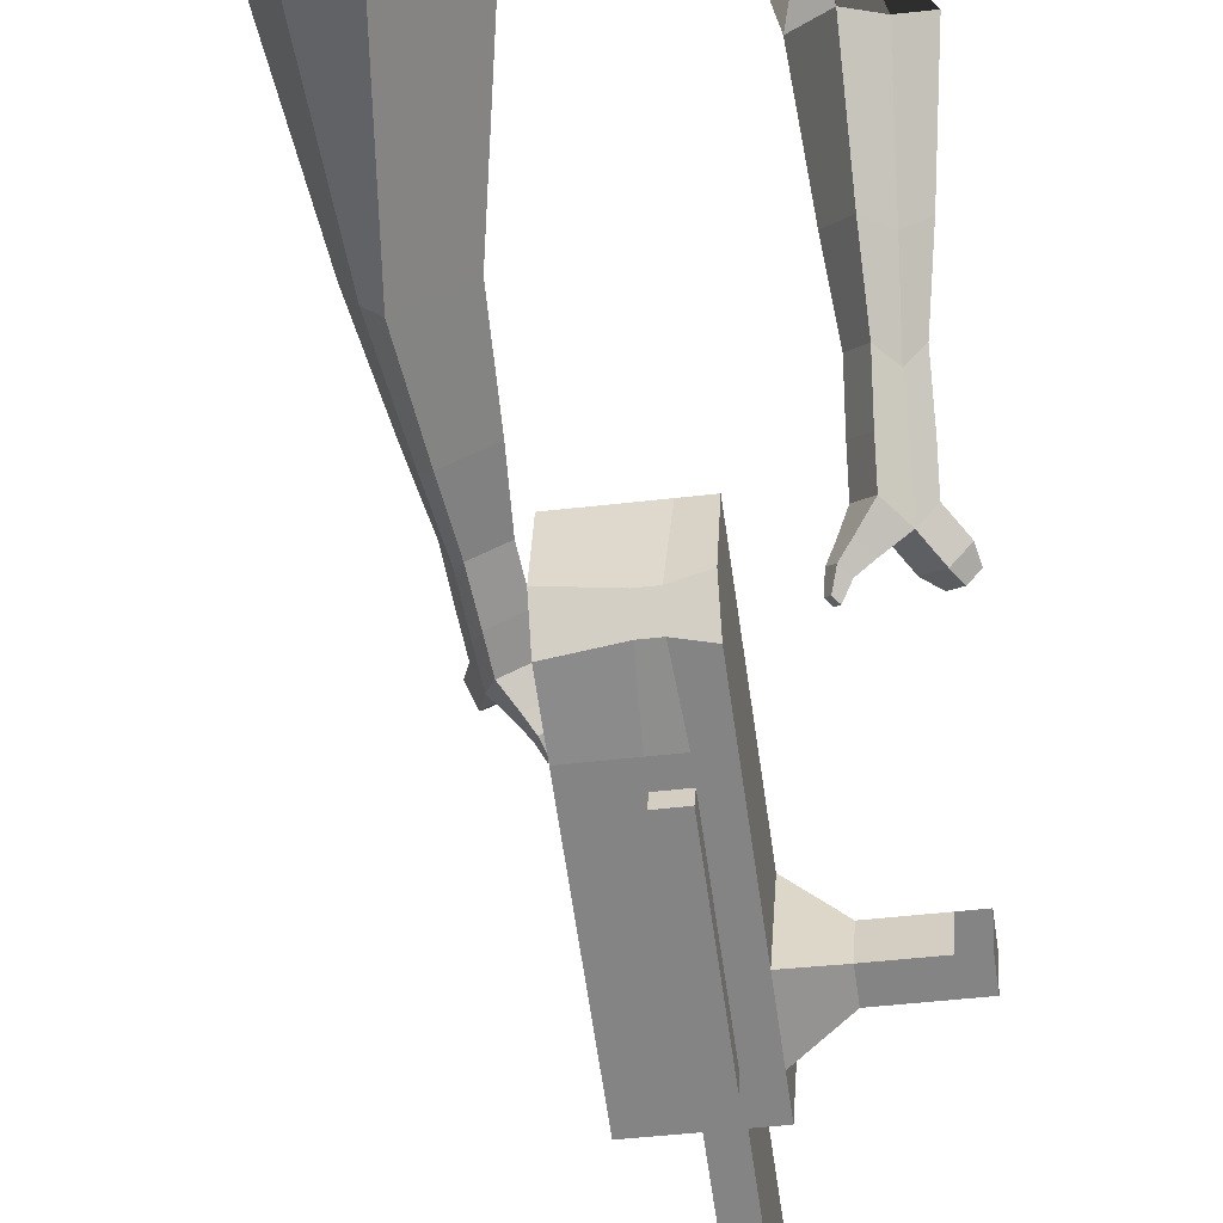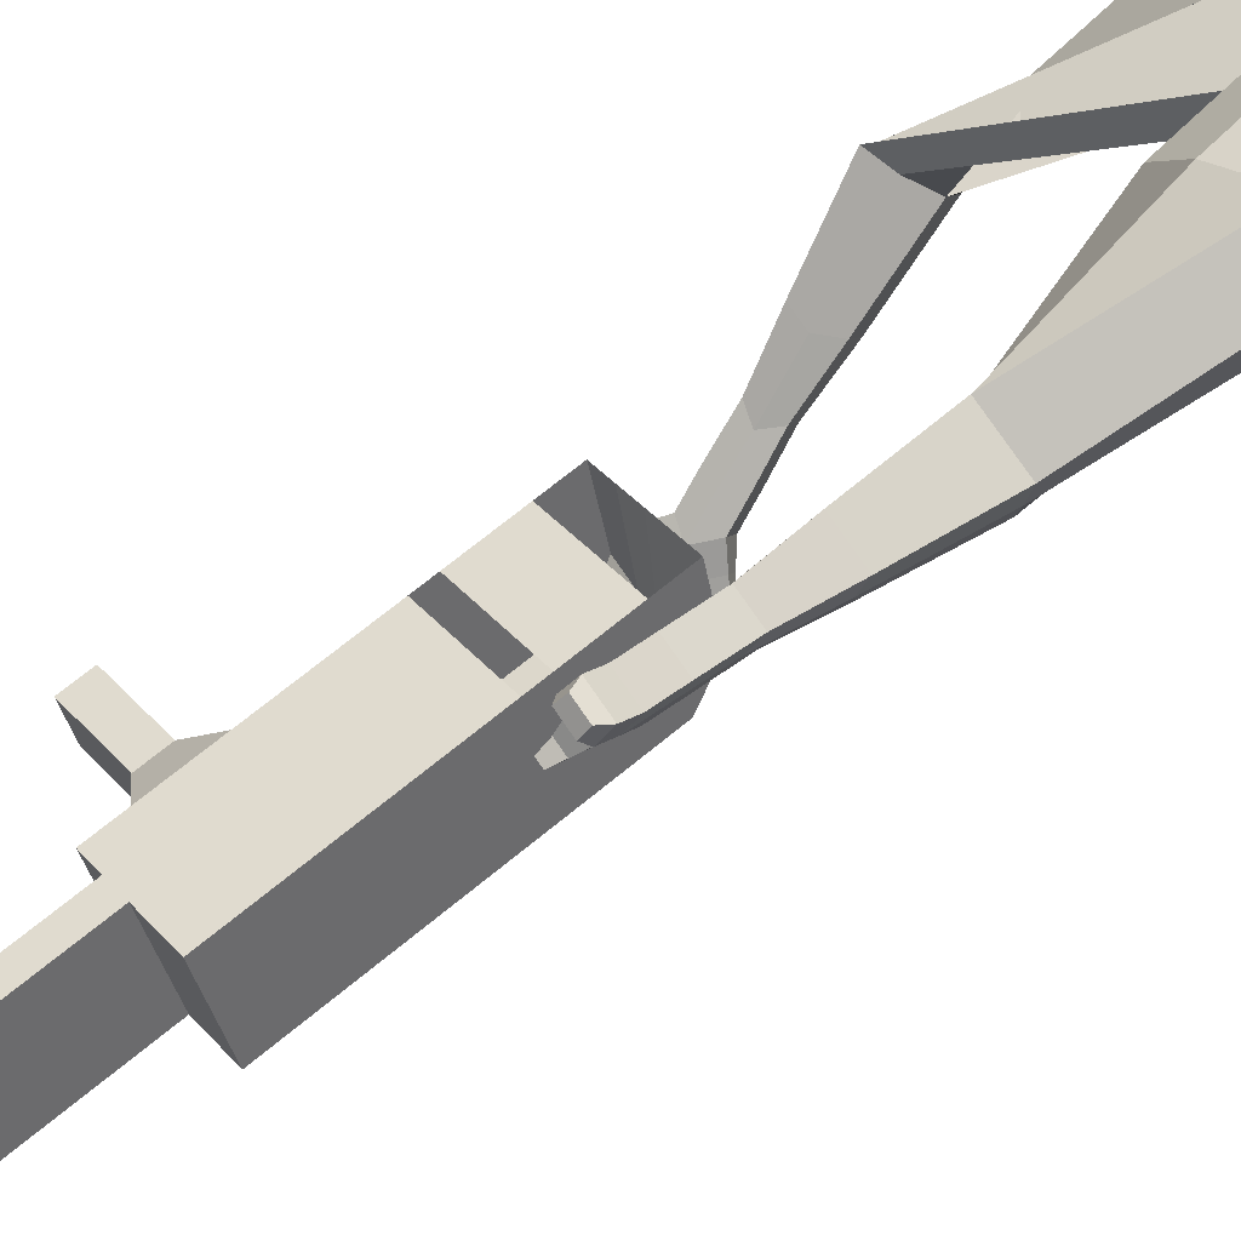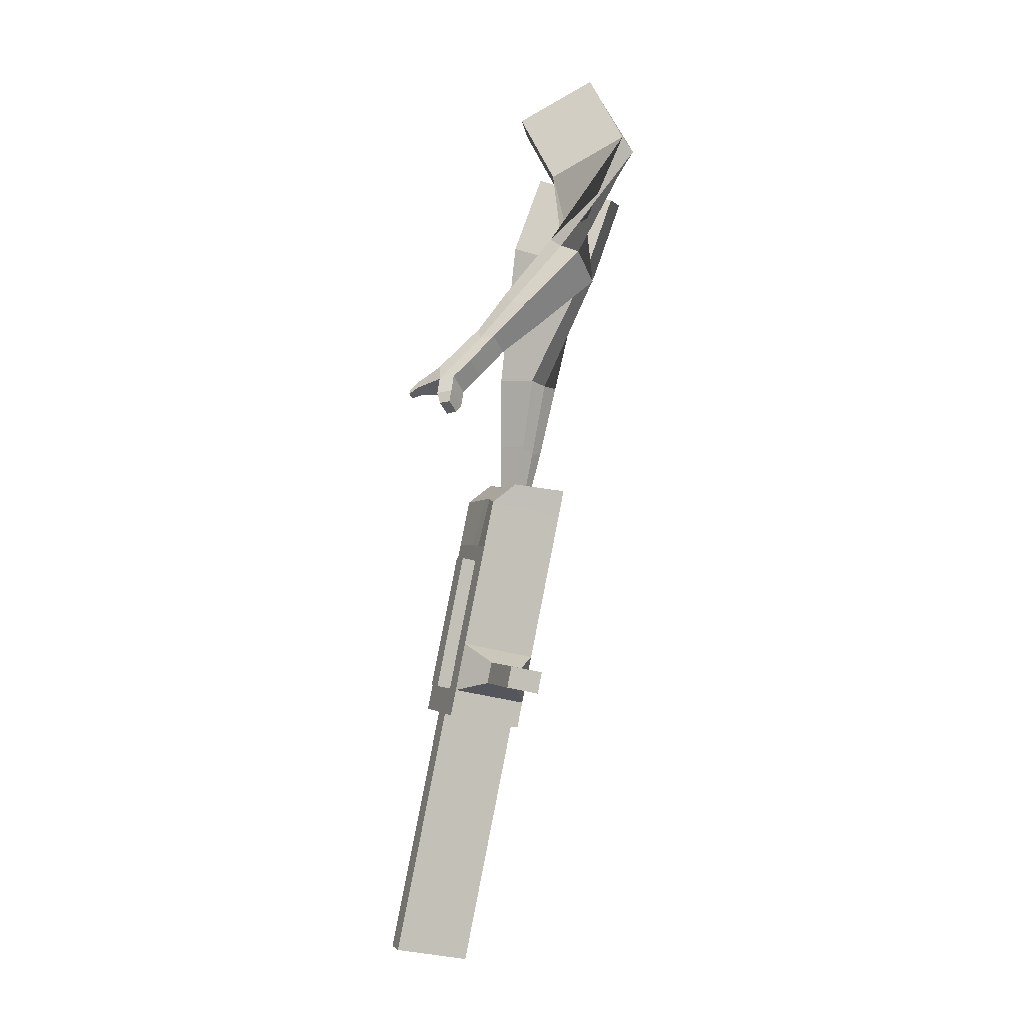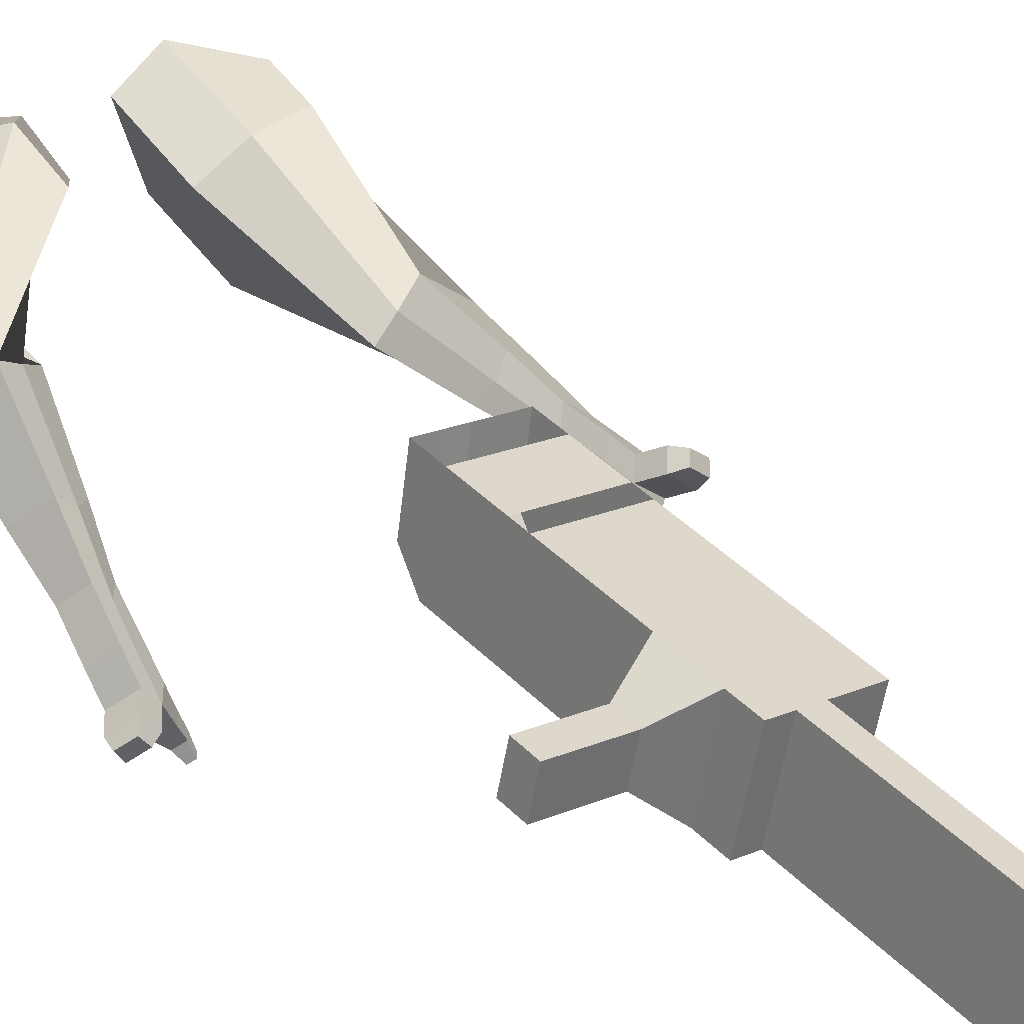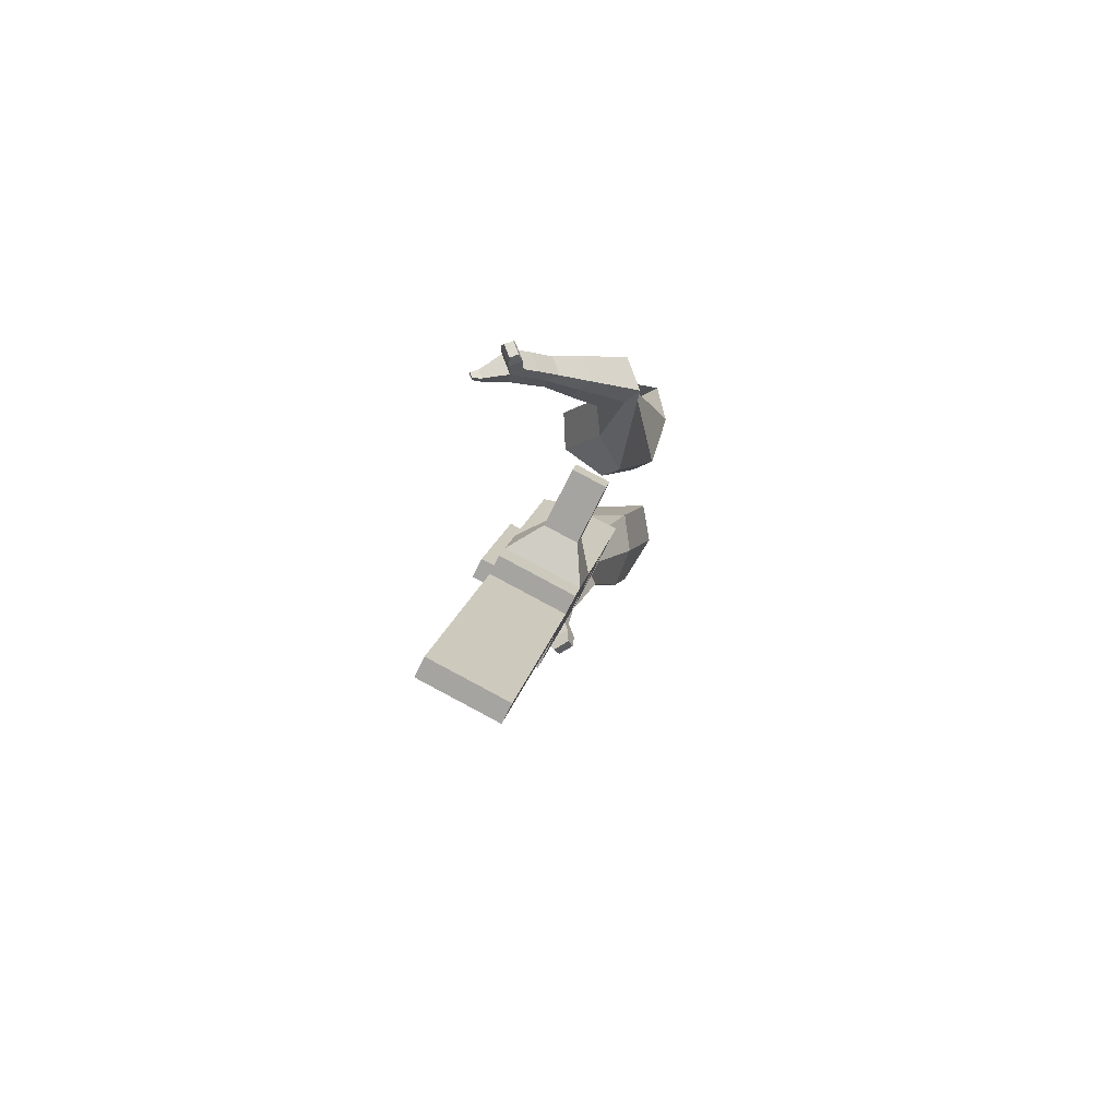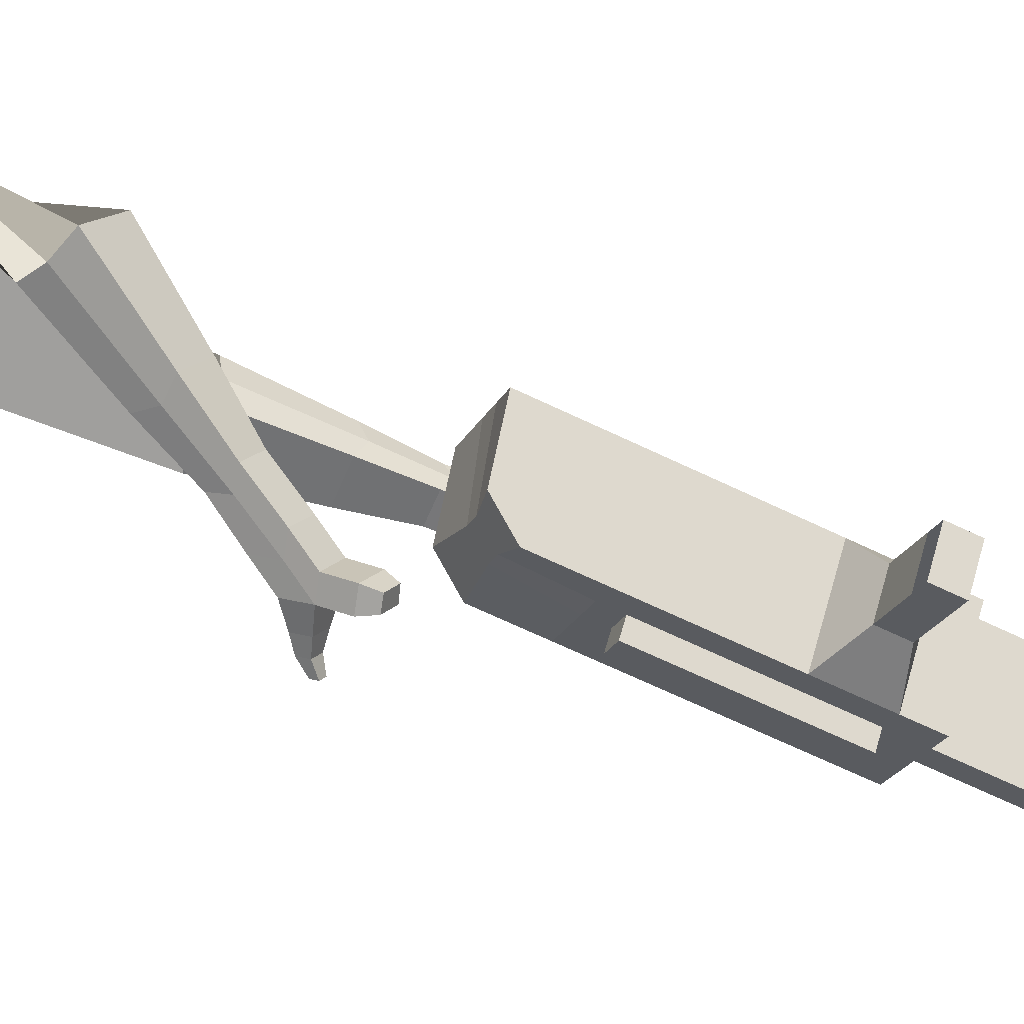
<metadata>
{"format":"obj","ext":"obj","renderer":"f3d","projection":"perspective","resolution":1024,"background":"white","views":[{"elev":-45.6,"azim":-2.6,"up":"+Y"},{"elev":41.0,"azim":-137.9,"up":"+Y"},{"elev":11.6,"azim":67.8,"up":"+Z"},{"elev":17.6,"azim":128.9,"up":"+Y"},{"elev":-58.3,"azim":62.5,"up":"+Z"},{"elev":-23.6,"azim":58.1,"up":"+Y"}]}
</metadata>
<code>
o Cube.046_Cube.010
v -39.23 144.2 -1264
v -54.76 -67.17 -1204
v 0.9588 81.8 -1472
v -14.57 -129.6 -1411
v -255.4 147.8 -1307
v -270.9 -63.59 -1247
v -215.2 85.38 -1515
v -230.7 -126 -1454
v -94.56 230.1 -978.7
v -110.1 18.73 -918.2
v -326.2 22.31 -961.1
v -310.7 233.7 -1022
v -119.6 269 -849.4
v -135.1 57.61 -788.9
v -351.3 61.19 -831.8
v -335.8 272.6 -892.3
v -134.4 291.9 -773
v -143.1 134.3 -741.7
v -359.2 137.9 -784.6
v -350.5 295.5 -815.9
v -85.93 216.7 -1023
v -101.5 5.329 -962.7
v -302.1 220.3 -1066
v -317.6 8.911 -1006
v -13.23 103.8 -1399
v -28.76 -107.5 -1338
v -229.4 107.4 -1442
v -244.9 -104 -1381
v -107.1 83.59 -1493
v -122.6 -127.8 -1433
v -147.3 146 -1286
v -162.8 -65.38 -1225
v -202.6 231.9 -1000
v -218.2 20.52 -939.6
v -227.7 270.8 -870.9
v -235.7 71.75 -800.9
v -242.5 293.7 -794.5
v -241 123.5 -769.1
v -209.5 7.12 -984.2
v -194 218.5 -1045
v -136.8 -105.7 -1360
v -121.3 105.6 -1420
v -53.08 82.69 -1483
v -108.8 -66.28 -1215
v -164.1 19.63 -928.9
v -199.3 71.15 -793.7
v -204.6 122.9 -761.9
v -140 217.6 -1034
v -67.27 104.7 -1409
v -68.61 -128.7 -1422
v -93.27 145.1 -1275
v -148.6 231 -989.4
v -173.6 269.9 -860.1
v -188.4 292.8 -783.7
v -155.5 6.224 -973.5
v -82.79 -106.6 -1349
v -158.4 -33.35 -962.1
v -212.4 -32.45 -972.9
v -85.7 -146.2 -1338
v -139.7 -145.3 -1348
v -165.7 -105 -1214
v -111.7 -105.9 -1203
v 66.31 54.62 -1326
v 54.81 72.47 -1267
v 47.95 -20.99 -1240
v 59.44 -38.84 -1300
v 113 53.85 -1317
v 101.5 71.7 -1258
v 94.66 -21.76 -1231
v 106.2 -39.61 -1290
v 184.5 52.66 -1303
v 173 70.51 -1243
v 166.1 -22.95 -1217
v 177.6 -40.8 -1276
v 230.5 51.9 -1294
v 219 69.75 -1234
v 212.1 -23.71 -1208
v 223.6 -41.56 -1267
v 63.42 -333.6 -2104
v 9.38 -332.7 -2115
v 24.91 -121.4 -2175
v 78.95 -122.3 -2165
f 25 26 4 3
f 29 30 8 7
f 27 28 6 5
f 22 21 9 10
f 42 27 5 31
f 56 26 2 44
f 10 9 13 14
f 55 22 10 45
f 23 24 11 12
f 46 14 18 47
f 45 10 14 46
f 12 11 15 16
f 33 12 16 35
f 54 47 18 17
f 16 15 19 20
f 14 13 17 18
f 5 6 24 23
f 44 2 22 55
f 31 5 23 40
f 2 1 21 22
f 50 4 26 56
f 29 7 27 42
f 7 8 28 27
f 26 25 63 66
f 43 29 42 49
f 8 30 41 28
f 51 31 40 48
f 6 32 39 24
f 20 19 38 37
f 52 33 35 53
f 11 34 36 15
f 15 36 38 19
f 24 39 34 11
f 28 41 32 6
f 49 42 31 51
f 30 29 81 80
f 3 4 50 43
f 25 49 51 1
f 9 52 53 13
f 1 51 48 21
f 3 43 49 25
f 30 50 56 41
f 32 41 60 61
f 37 38 47 54
f 34 45 46 36
f 36 46 47 38
f 39 55 45 34
f 55 39 58 57
f 61 62 57 58
f 60 59 62 61
f 39 32 61 58
f 44 55 57 62
f 41 56 59 60
f 56 44 62 59
f 66 63 67 70
f 1 2 65 64
f 2 26 66 65
f 25 1 64 63
f 69 70 74 73
f 64 65 69 68
f 65 66 70 69
f 63 64 68 67
f 73 74 78 77
f 67 68 72 71
f 70 67 71 74
f 68 69 73 72
f 76 77 78 75
f 71 72 76 75
f 74 71 75 78
f 82 79 80 81
f 50 30 80 79
f 43 50 79 82
f 29 43 82 81
o Cube.048_Cube.024
v -462.7 598.3 101.7
v -602.3 410.7 162.4
v -415.5 494.3 -111.3
v -558.9 304.6 -52.43
v -676.7 638.5 -32.14
v -748.3 542.3 -1.007
v -652.5 585.1 -141.3
v -724.1 489 -110.2
v -530 243.1 -476.4
v -421.1 306.4 -463.4
v -477.9 412.2 -503.5
v -586.7 348.9 -516.4
v -470.6 216.7 -682.9
v -390.6 263.2 -673.4
v -432.3 341 -702.9
v -512.4 294.5 -712.4
v -432.7 202.9 -812.7
v -374.2 236.9 -805.7
v -404.7 293.7 -827.3
v -463.2 259.7 -834.2
v -510.5 563.5 -145.2
v -661 364 -82.45
v -560.6 674 80.77
v -708.8 474.8 145.2
v -444.8 360 -488.4
v -560.3 292.8 -502.1
v -404.4 299.3 -705.7
v -489.4 249.9 -715.7
v -381 260.2 -841.9
v -443.1 224.1 -849.3
v -408.2 178.6 -900.3
v -349.7 212.6 -893.3
v -356.7 238.5 -940.6
v -418.8 202.4 -947.9
v -438.8 237.7 -931.2
v -380.3 271.7 -924.2
v -391.2 162.3 -963.6
v -332.7 196.3 -956.7
v -339.7 222.2 -1004
v -401.8 186.1 -1011
v -421.8 221.3 -994.5
v -363.3 255.3 -987.6
v -359.4 137.9 -993.4
v -321.7 159.8 -988.9
v -326.2 176.5 -1019
v -366.2 153.2 -1024
v -407.9 207 -1063
v -427.9 242.3 -1046
v -369.4 276.3 -1039
v -345.8 243.1 -1055
v -338.4 120.1 -1013
v -313 134.8 -1010
v -316 146.1 -1031
v -343 130.4 -1034
v -322.4 109.6 -1042
v -306.6 118.8 -1040
v -308.5 125.8 -1053
v -325.3 116 -1055
v -404.4 230.1 -1086
v -417.7 253.5 -1075
v -378.8 276.1 -1070
v -363.1 254.1 -1081
v -309 450.8 469.2
v -387.6 255.5 350.6
v -136.5 480.7 303.1
v -215.3 287.2 184.2
v -436.2 549.6 270.8
v -476.5 449.5 210
v -338.2 566.9 187
v -388.2 465.8 124.7
v -108.9 281.2 -88.47
v -61.48 213.6 4.637
v 53.16 252.2 -23.77
v 8.656 318.9 -116.2
v -66.92 112 -216.9
v -33.65 58.86 -148.1
v 52.81 86.6 -168.5
v 19.54 139.7 -237.3
v -37.99 5.533 -296.2
v -13.68 -33.3 -246
v 49.5 -13.04 -260.9
v 25.19 25.8 -311.1
v -208.6 551.8 257.6
v -305.8 348.1 128.7
v -405.3 521.8 431.3
v -488.8 314.4 305.4
v -2.972 221.3 -9.484
v -51.01 298 -108.8
v 12.4 56.67 -168.2
v -22.92 113.1 -241.2
v 21.24 -45.15 -269.2
v -4.567 -3.914 -322.5
v -32.34 -67.47 -355.4
v -8.027 -106.3 -305.1
v 33.17 -123.9 -335.8
v 7.365 -82.71 -389.2
v 36.16 -52.11 -376.6
v 60.47 -90.95 -326.4
v -27.03 -119.5 -398.2
v -2.719 -158.4 -347.9
v 38.48 -176 -378.6
v 12.67 -134.8 -432
v 41.47 -104.2 -419.4
v 65.78 -143 -369.2
v -42.2 -165.6 -410
v -26.55 -190.6 -377.7
v -0.03375 -201.9 -397.4
v -16.65 -175.4 -431.8
v 50.57 -156.1 -466.8
v 79.37 -125.5 -454.3
v 103.7 -164.4 -404
v 76.38 -197.4 -413.5
v -53.8 -196.3 -418.5
v -43.25 -213.1 -396.7
v -25.37 -220.8 -410
v -36.57 -202.9 -433.2
v -55.01 -227 -434.1
v -48.41 -237.5 -420.5
v -37.24 -242.3 -428.8
v -44.24 -231.1 -443.3
v 80.02 -169.2 -474.8
v 99.16 -148.9 -466.5
v 115.3 -174.7 -433
v 97.18 -196.7 -439.3
f 83 84 86 85
f 90 89 93 94
f 89 90 88 87
f 105 106 84 83
f 103 89 87 105
f 104 86 84 106
f 94 93 97 98
f 103 85 92 107
f 104 90 94 108
f 85 86 91 92
f 110 98 102 112
f 107 92 96 109
f 108 94 98 110
f 92 91 95 96
f 101 111 115 118
f 96 95 99 100
f 98 97 101 102
f 109 96 100 111
f 97 109 111 101
f 100 99 113 114
f 91 108 110 95
f 93 107 109 97
f 95 110 112 99
f 86 104 108 91
f 89 103 107 93
f 90 104 106 88
f 85 103 105 83
f 87 88 106 105
f 117 118 124 123
f 113 116 122 119
f 102 101 118 117
f 111 100 114 115
f 99 112 116 113
f 112 102 117 116
f 124 121 132 131
f 120 119 125 126
f 115 114 120 121
f 118 115 121 124
f 116 117 123 122
f 114 113 119 120
f 128 127 135 136
f 119 122 128 125
f 121 120 126 127
f 122 121 127 128
f 131 132 144 143
f 122 123 130 129
f 123 124 131 130
f 121 122 129 132
f 136 135 139 140
f 127 126 134 135
f 125 128 136 133
f 126 125 133 134
f 138 137 140 139
f 135 134 138 139
f 133 136 140 137
f 134 133 137 138
f 144 141 142 143
f 129 130 142 141
f 132 129 141 144
f 130 131 143 142
f 145 146 148 147
f 152 151 155 156
f 151 152 150 149
f 167 168 146 145
f 165 151 149 167
f 166 148 146 168
f 156 155 159 160
f 165 147 154 169
f 166 152 156 170
f 147 148 153 154
f 172 160 164 174
f 169 154 158 171
f 170 156 160 172
f 154 153 157 158
f 163 173 177 180
f 158 157 161 162
f 160 159 163 164
f 171 158 162 173
f 159 171 173 163
f 162 161 175 176
f 153 170 172 157
f 155 169 171 159
f 157 172 174 161
f 148 166 170 153
f 151 165 169 155
f 152 166 168 150
f 147 165 167 145
f 149 150 168 167
f 179 180 186 185
f 175 178 184 181
f 164 163 180 179
f 173 162 176 177
f 161 174 178 175
f 174 164 179 178
f 186 183 194 193
f 182 181 187 188
f 177 176 182 183
f 180 177 183 186
f 178 179 185 184
f 176 175 181 182
f 190 189 197 198
f 181 184 190 187
f 183 182 188 189
f 184 183 189 190
f 193 194 206 205
f 184 185 192 191
f 185 186 193 192
f 183 184 191 194
f 198 197 201 202
f 189 188 196 197
f 187 190 198 195
f 188 187 195 196
f 200 199 202 201
f 197 196 200 201
f 195 198 202 199
f 196 195 199 200
f 206 203 204 205
f 191 192 204 203
f 194 191 203 206
f 192 193 205 204

</code>
